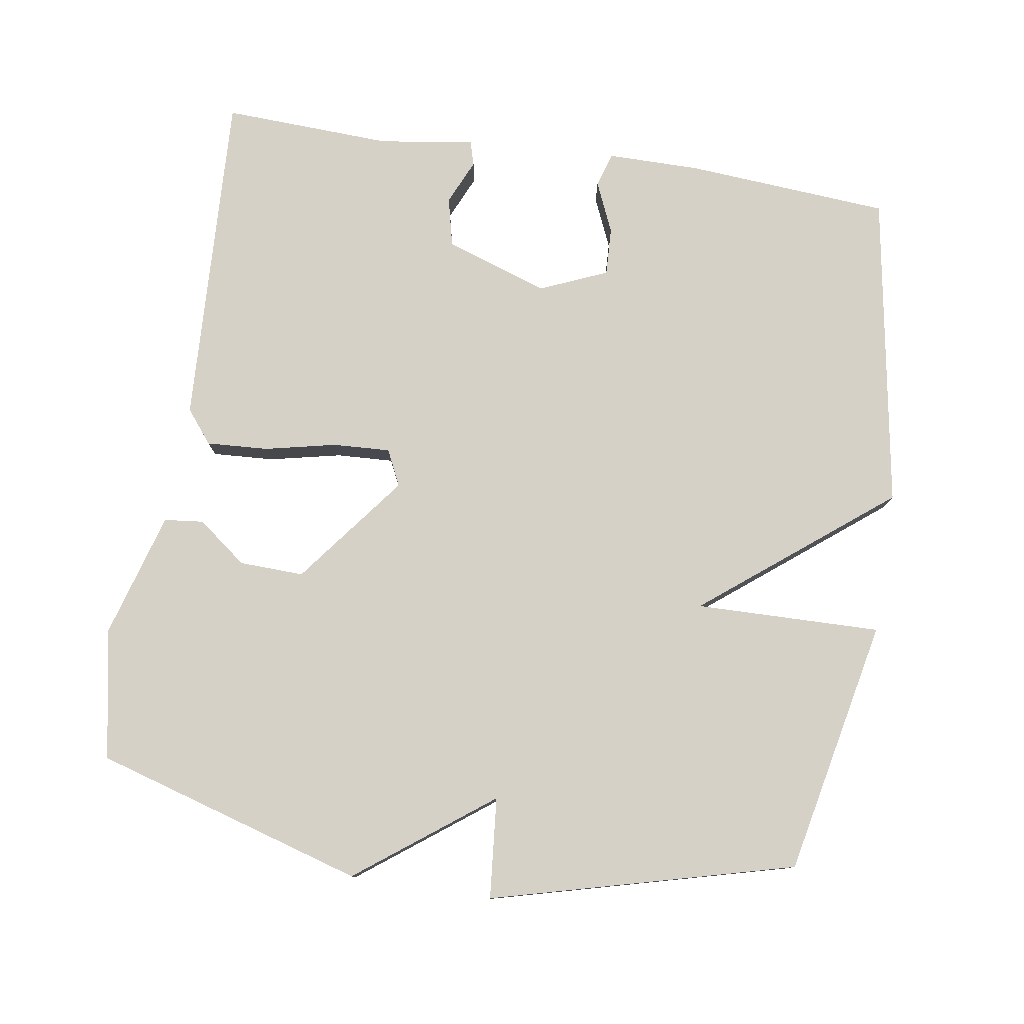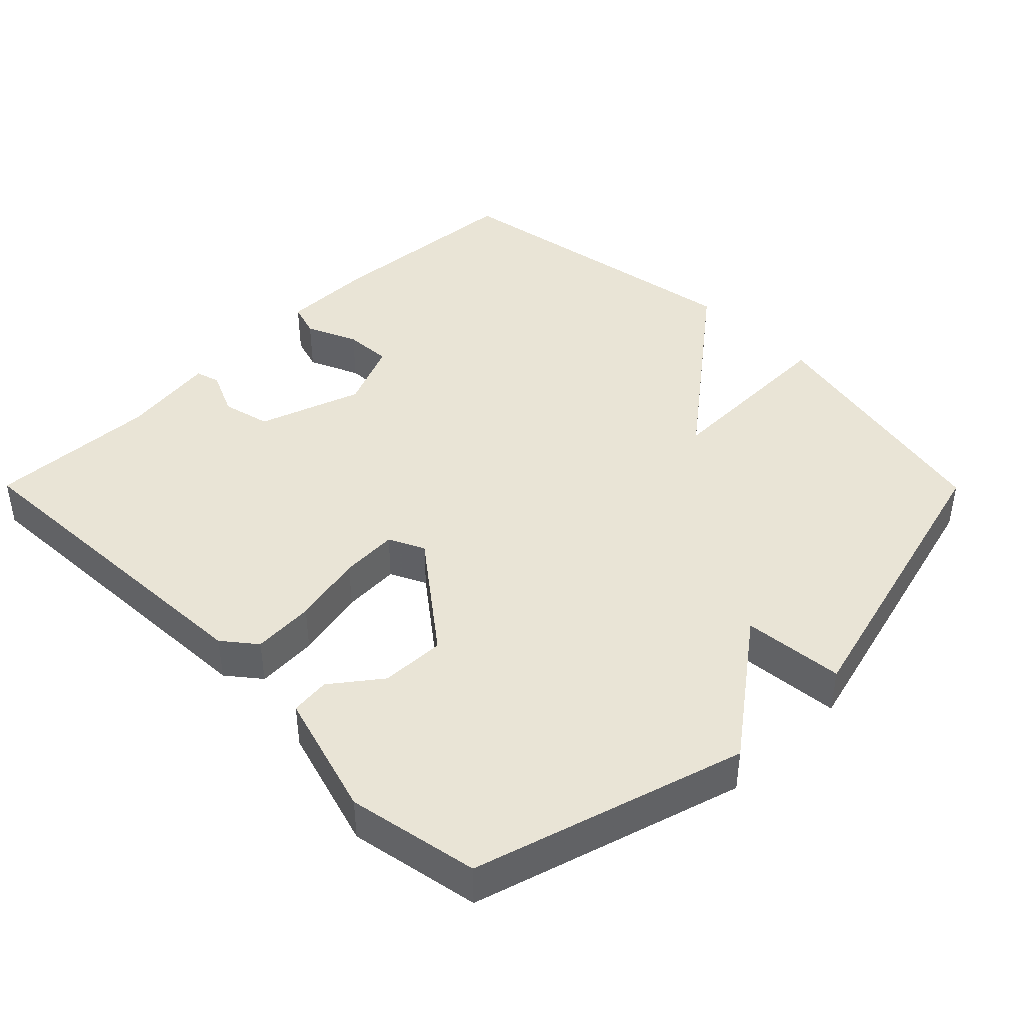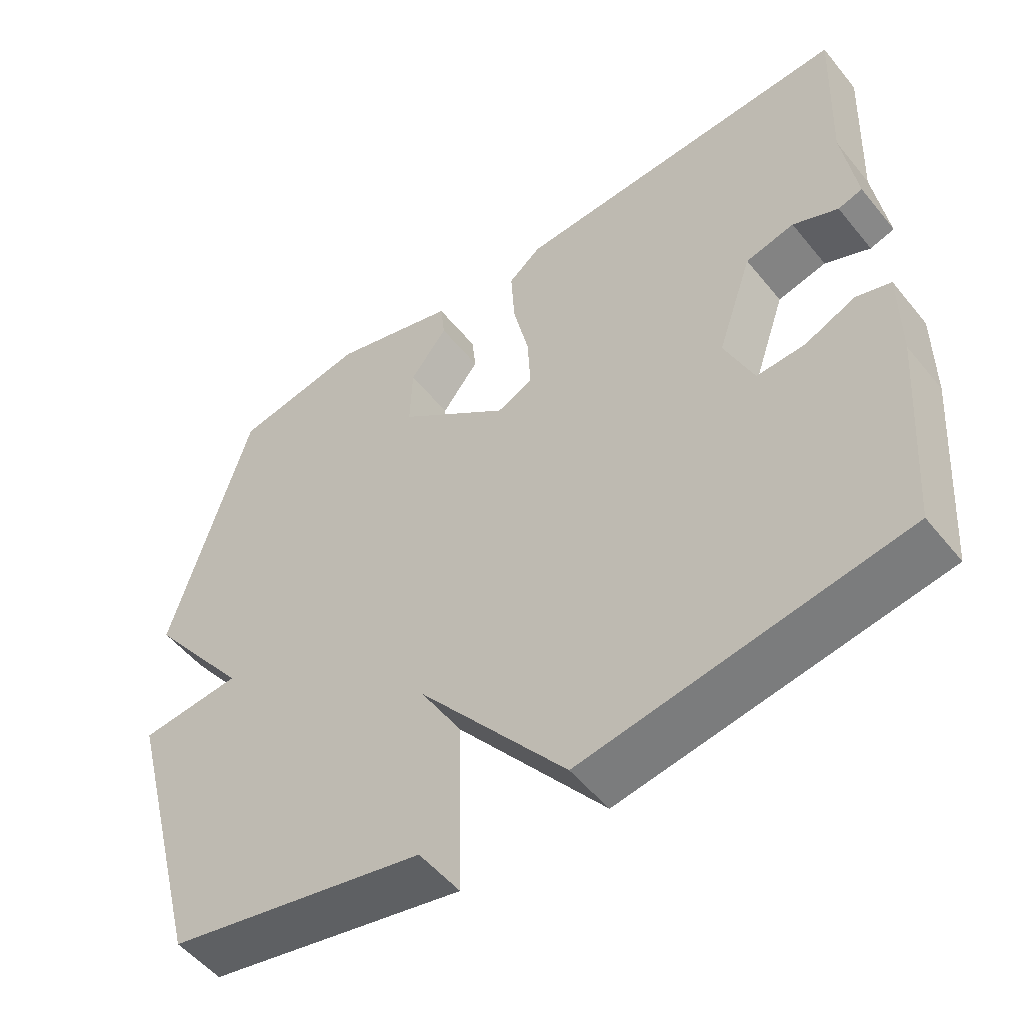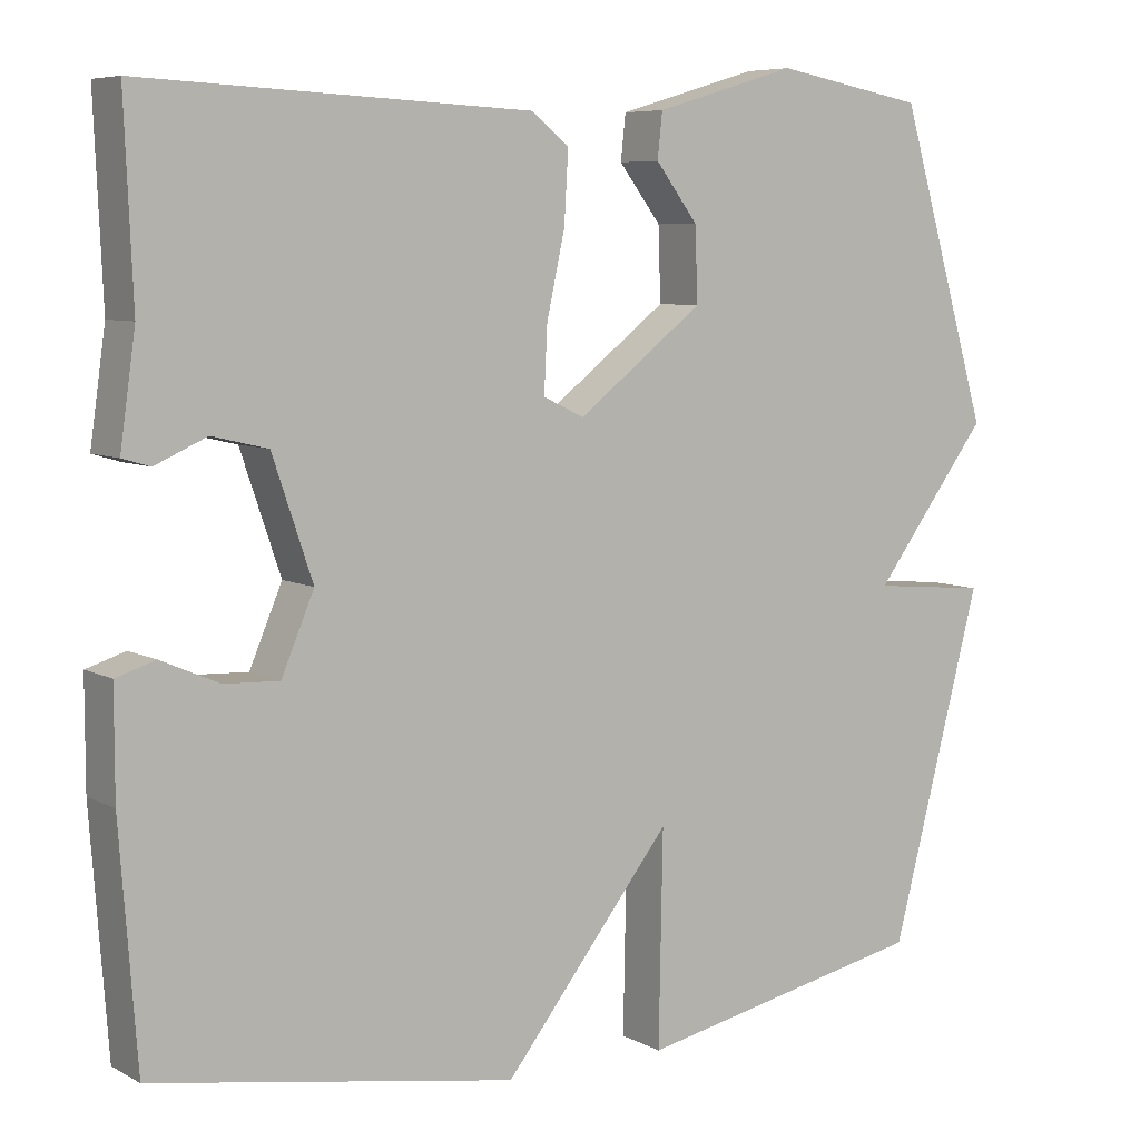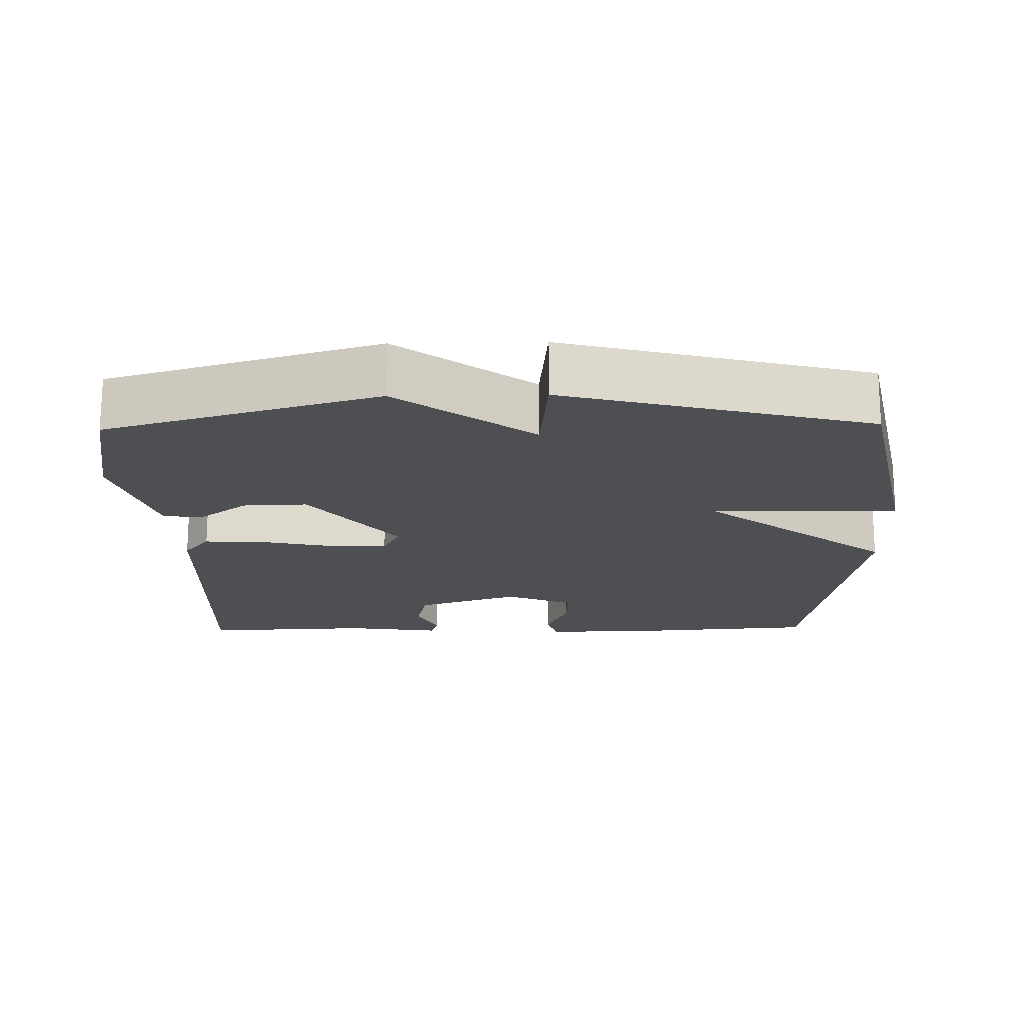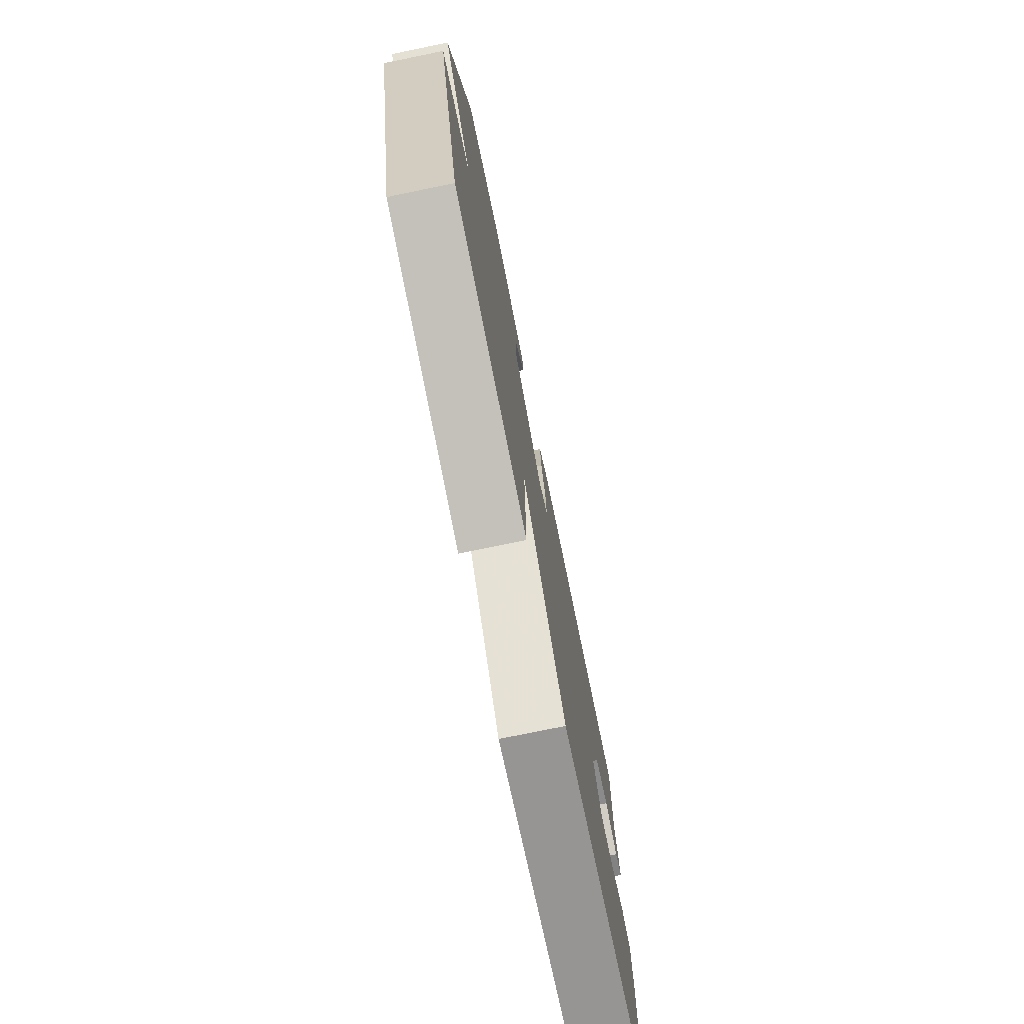
<metadata>
{"format":"obj","ext":"obj","renderer":"f3d","projection":"perspective","resolution":1024,"background":"white","views":[{"elev":78.7,"azim":98.9,"up":"+Y"},{"elev":42.6,"azim":45.2,"up":"+Y"},{"elev":-52.4,"azim":-142.1,"up":"+Z"},{"elev":6.9,"azim":-34.0,"up":"+Z"},{"elev":-18.2,"azim":91.2,"up":"+Y"},{"elev":-76.6,"azim":101.6,"up":"+Z"}]}
</metadata>
<code>
v 0.5 0.07 0.5
v 0.611 0.07 0.123
v 0.47 0.07 -0.064
v 0.611 0.07 -0.077
v 0.5 0.07 -0.5
v 0.143 0.07 -0.574
v 0.148 0.07 -0.315
v -0.057 0.07 -0.574
v -0.5 0.07 -0.5
v -0.521 0.07 -0.216
v -0.521 0.07 -0.086
v -0.473 0.07 -0.071
v -0.402 0.07 -0.102
v -0.335 0.07 -0.105
v -0.295 0.07 -0.011
v -0.344 0.07 0.133
v -0.412 0.07 0.149
v -0.475 0.07 0.121
v -0.509 0.07 0.131
v -0.49 0.07 0.264
v -0.5 0.07 0.5
v -0.027 0.07 0.478
v 0.019 0.07 0.441
v 0.014 0.07 0.355
v -0.008 0.07 0.255
v -0.012 0.07 0.175
v 0.038 0.07 0.151
v 0.192 0.07 0.27
v 0.189 0.07 0.36
v 0.137 0.07 0.428
v 0.143 0.07 0.483
v 0.317 0.07 0.534
v 0.5 0 0.5
v 0.611 0 0.123
v 0.47 0 -0.064
v 0.611 0 -0.077
v 0.5 0 -0.5
v 0.143 0 -0.574
v 0.148 0 -0.315
v -0.057 0 -0.574
v -0.5 0 -0.5
v -0.521 0 -0.216
v -0.521 0 -0.086
v -0.473 0 -0.071
v -0.402 0 -0.102
v -0.335 0 -0.105
v -0.295 0 -0.011
v -0.344 0 0.133
v -0.412 0 0.149
v -0.475 0 0.121
v -0.509 0 0.131
v -0.49 0 0.264
v -0.5 0 0.5
v -0.027 0 0.478
v 0.019 0 0.441
v 0.014 0 0.355
v -0.008 0 0.255
v -0.012 0 0.175
v 0.038 0 0.151
v 0.192 0 0.27
v 0.189 0 0.36
v 0.137 0 0.428
v 0.143 0 0.483
v 0.317 0 0.534
f 32 1 2
f 31 32 2
f 30 31 2
f 29 30 2
f 28 29 2 3
f 27 28 3
f 26 27 3
f 23 24 25
f 22 23 25
f 21 22 25
f 20 21 25
f 20 25 26
f 17 18 19 20
f 16 17 20 26
f 15 16 26 3
f 11 12 13
f 10 11 13
f 9 10 13
f 8 9 13
f 7 8 13 14
f 5 6 7
f 4 5 7
f 3 4 7
f 3 7 14 15
f 34 33 64
f 34 64 63
f 34 63 62
f 34 62 61
f 35 34 61 60
f 35 60 59
f 35 59 58
f 57 56 55
f 57 55 54
f 57 54 53
f 57 53 52
f 58 57 52
f 52 51 50 49
f 58 52 49 48
f 35 58 48 47
f 45 44 43
f 45 43 42
f 45 42 41
f 45 41 40
f 46 45 40 39
f 39 38 37
f 39 37 36
f 39 36 35
f 47 46 39 35
f 1 33 34 2
f 2 34 35 3
f 3 35 36 4
f 4 36 37 5
f 5 37 38 6
f 6 38 39 7
f 7 39 40 8
f 8 40 41 9
f 9 41 42 10
f 10 42 43 11
f 11 43 44 12
f 12 44 45 13
f 13 45 46 14
f 14 46 47 15
f 15 47 48 16
f 16 48 49 17
f 17 49 50 18
f 18 50 51 19
f 19 51 52 20
f 20 52 53 21
f 21 53 54 22
f 22 54 55 23
f 23 55 56 24
f 24 56 57 25
f 25 57 58 26
f 26 58 59 27
f 27 59 60 28
f 28 60 61 29
f 29 61 62 30
f 30 62 63 31
f 31 63 64 32
f 32 64 33 1

</code>
